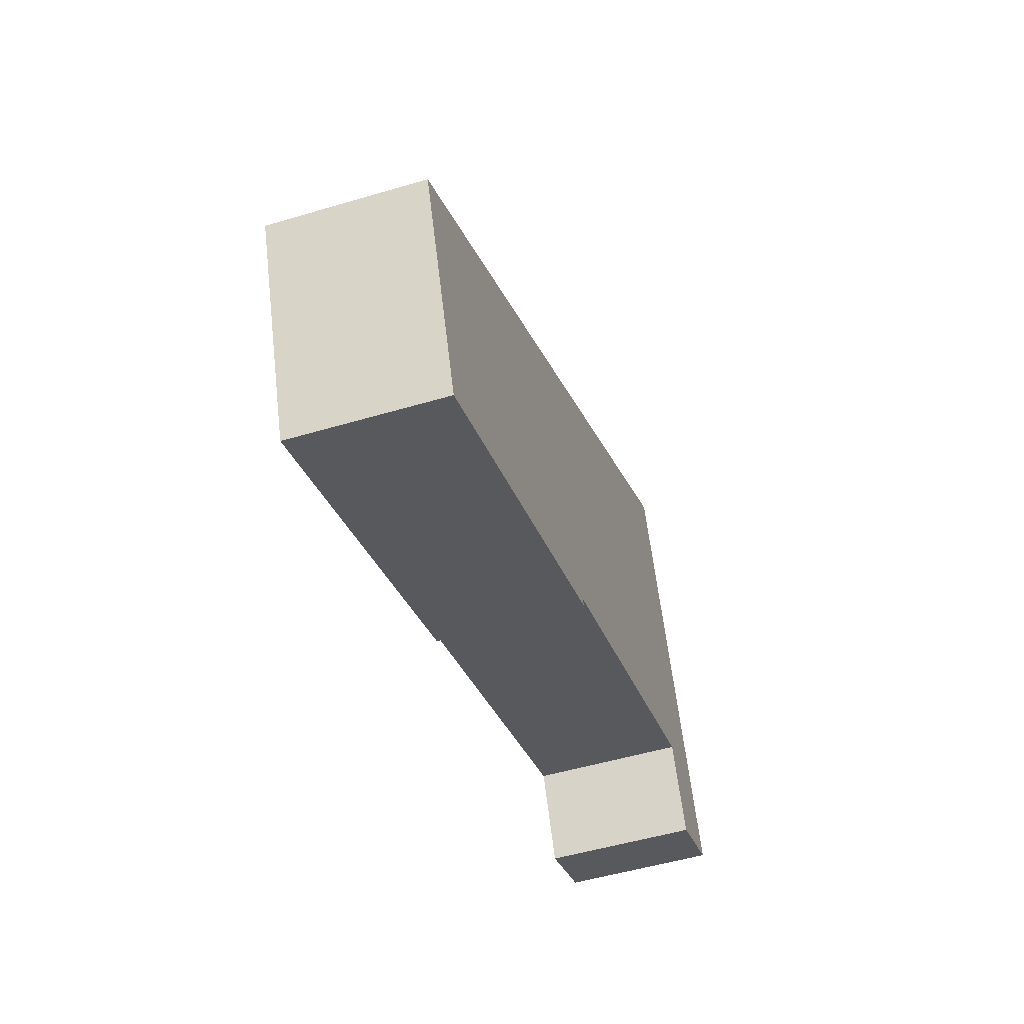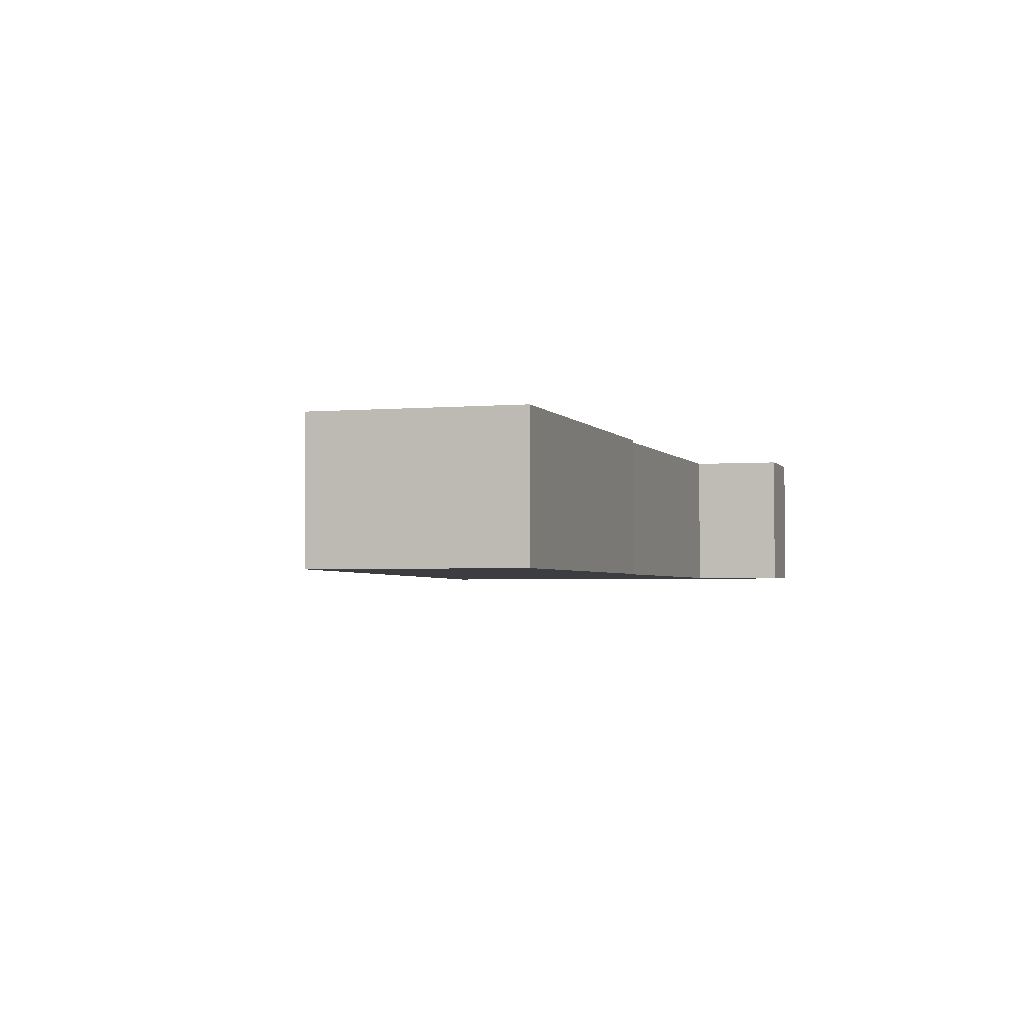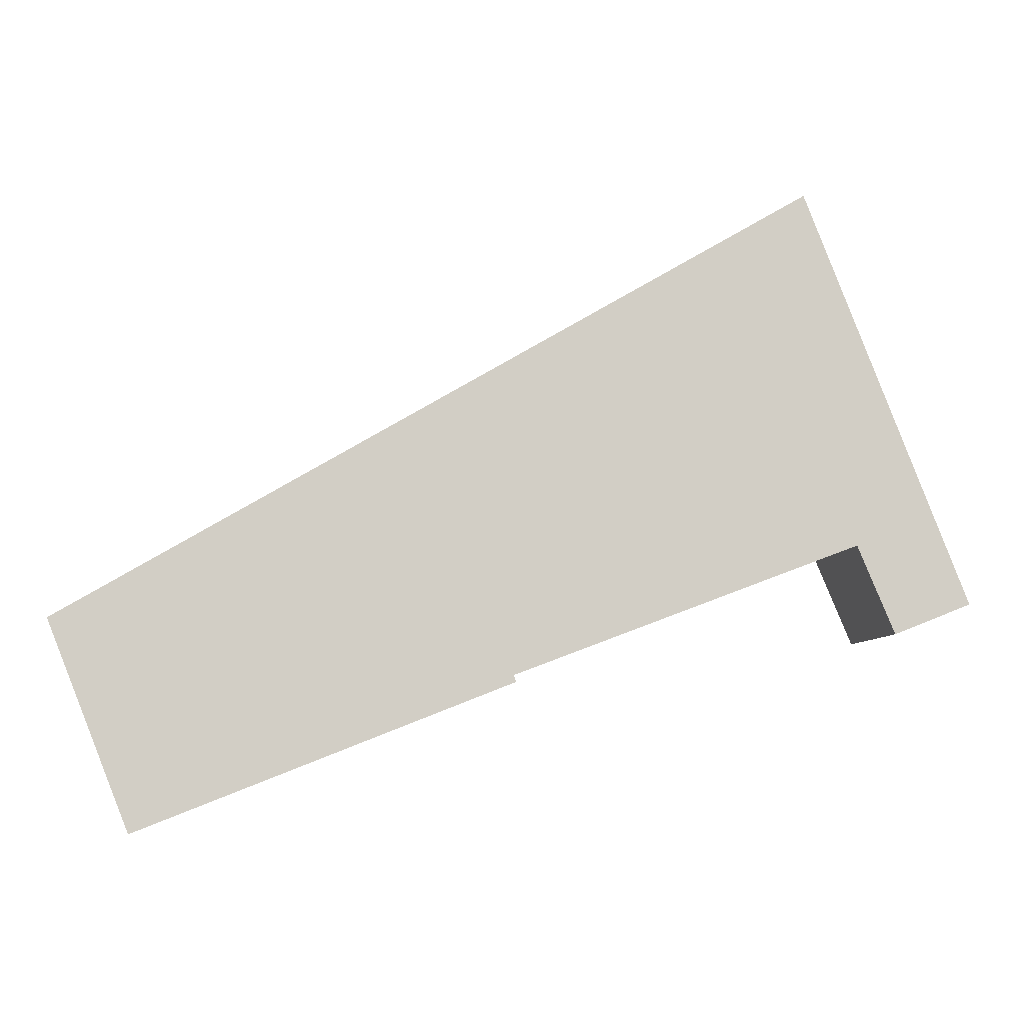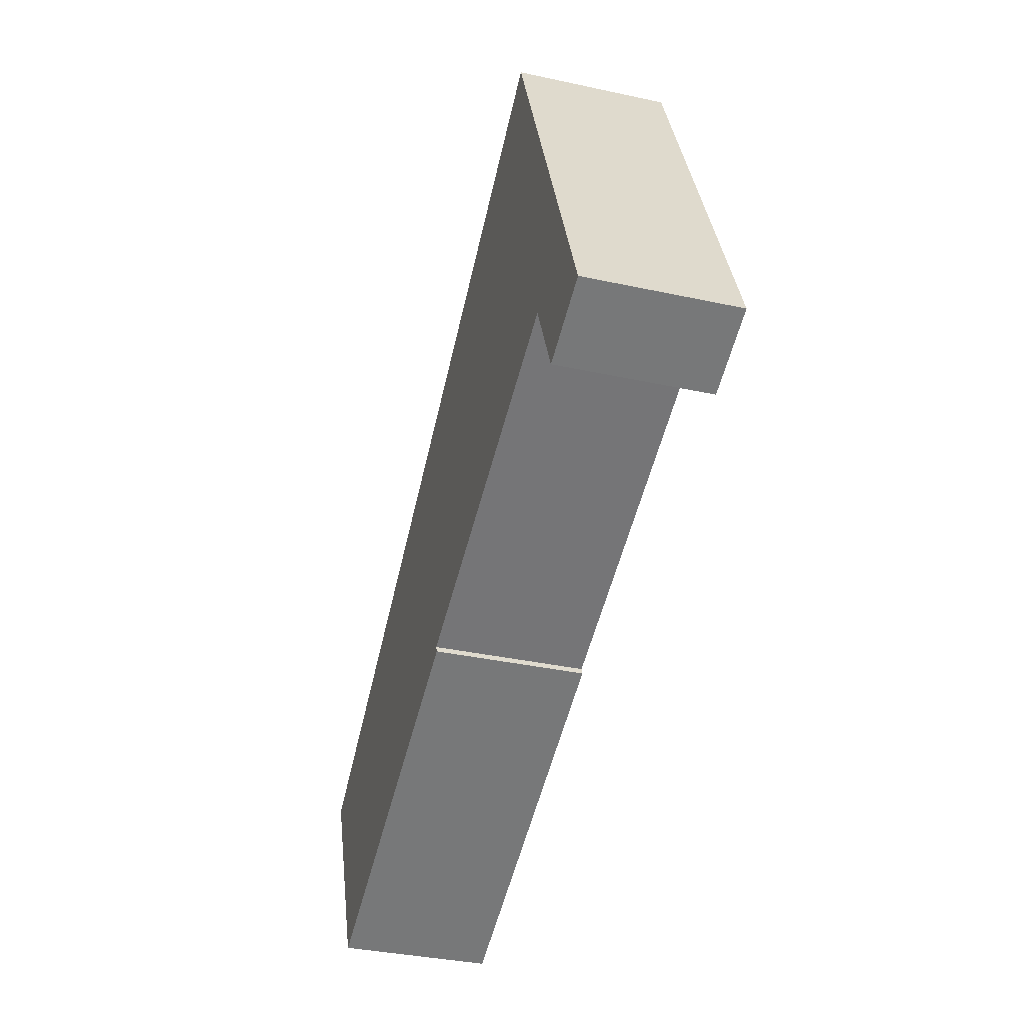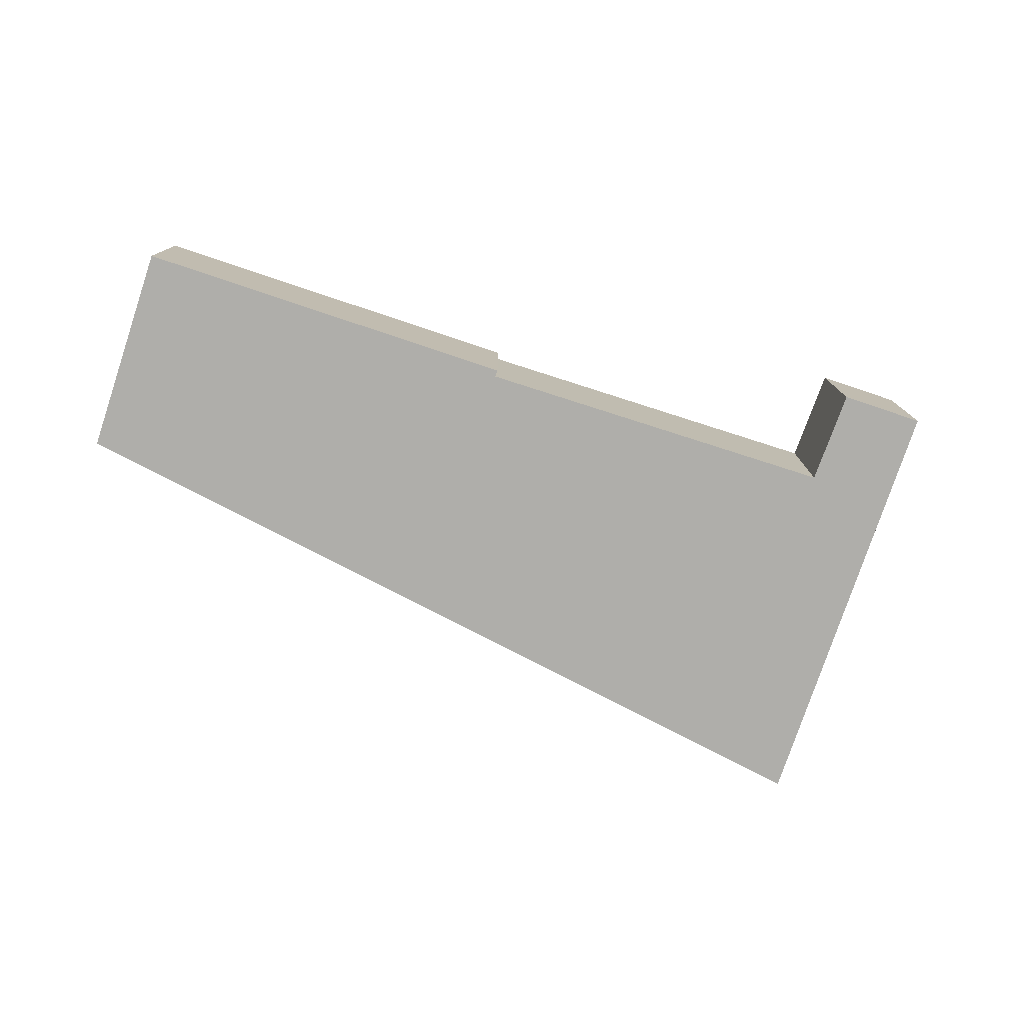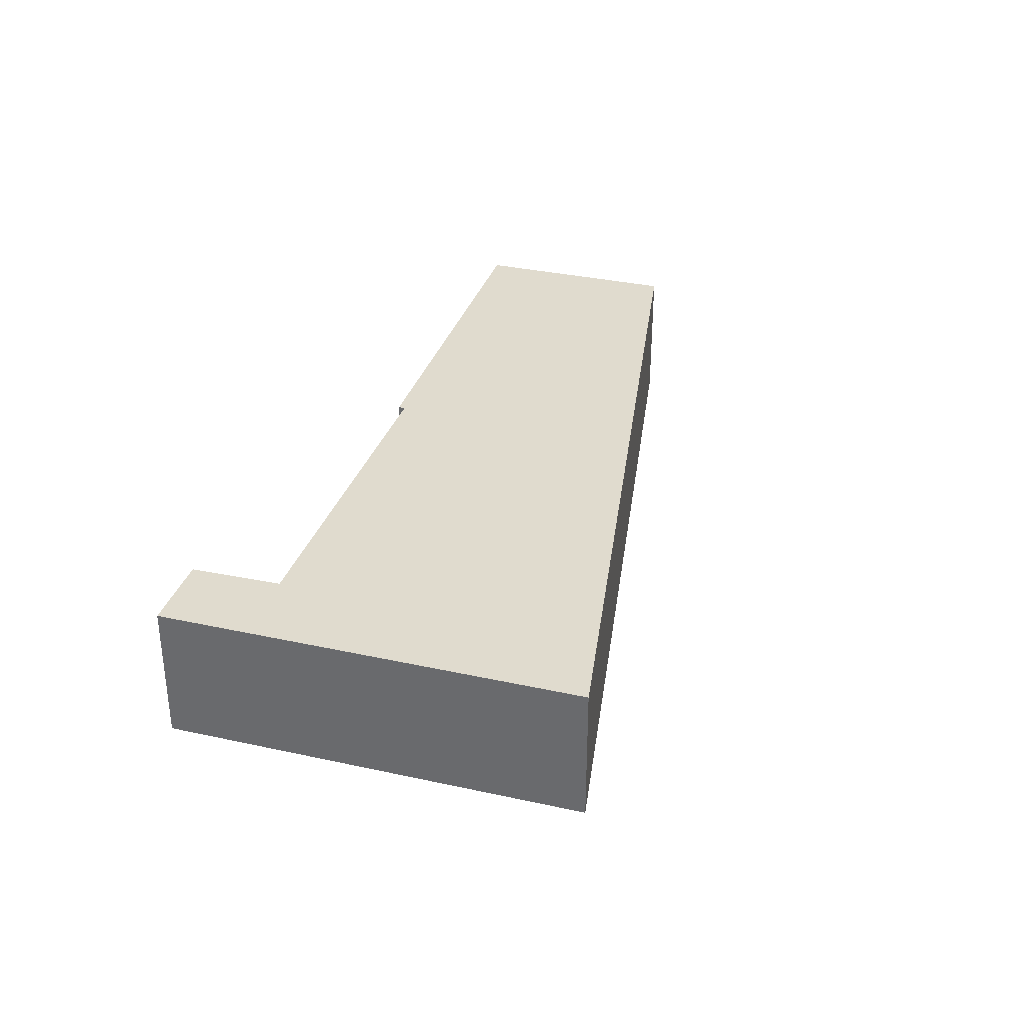
<metadata>
{"format":"obj","ext":"obj","renderer":"f3d","projection":"perspective","resolution":1024,"background":"white","views":[{"elev":-51.0,"azim":108.0,"up":"+Z"},{"elev":-2.7,"azim":128.8,"up":"+Y"},{"elev":-7.5,"azim":171.7,"up":"+Z"},{"elev":-36.1,"azim":-105.9,"up":"+Z"},{"elev":-77.6,"azim":-176.9,"up":"+Y"},{"elev":33.7,"azim":-51.7,"up":"+Y"}]}
</metadata>
<code>
v  0 3.368 2.062e-16
v  2.654 3.368 1.326
v  1.793 3.368 -0.709
v  1.344 3.368 3.397
v  20.86 3.368 -0.544
v  3.777 3.368 9.55
v  10.58 3.368 -1.863
v  19.02 3.368 -5.2
v  10.64 3.368 -1.714
v  8.827 3.368 -1.025
v  1.793 4.341e-17 -0.709
v  0 0 0
v  19.02 3.184e-16 -5.2
v  10.58 1.141e-16 -1.863
v  10.64 1.05e-16 -1.714
v  8.827 6.276e-17 -1.025
v  2.654 -8.119e-17 1.326
v  1.344 -2.08e-16 3.397
v  3.777 -5.848e-16 9.55
v  20.86 3.331e-17 -0.544
g defaultobject
f 1 2 3
f 2 1 4
f 2 4 5
f 5 4 6
f 7 5 8
f 5 7 9
f 5 9 10
f 5 10 2
f 11 1 3
f 1 11 12
f 13 7 8
f 7 13 14
f 15 10 9
f 10 15 2
f 2 15 16
f 2 16 17
f 17 3 2
f 3 17 11
f 12 4 1
f 4 12 18
f 4 18 6
f 6 18 19
f 14 9 7
f 9 14 15
f 19 5 6
f 5 19 20
f 20 8 5
f 8 20 13
f 19 13 20
f 13 19 15
f 15 19 16
f 16 19 17
f 17 19 18
f 17 18 11
f 11 18 12
f 14 13 15

</code>
